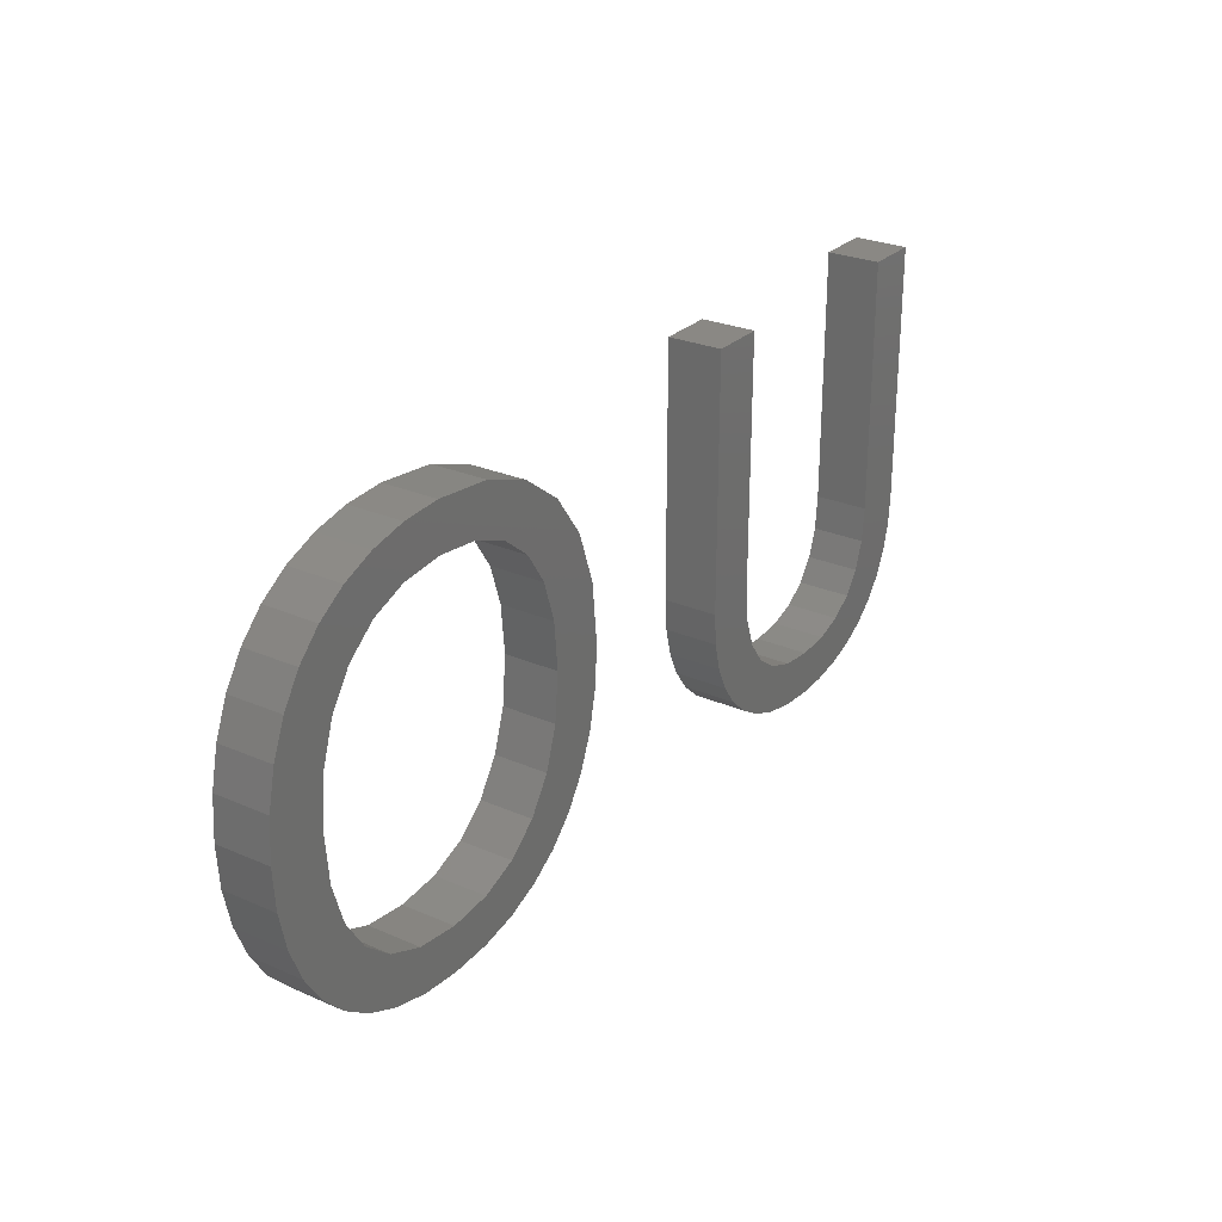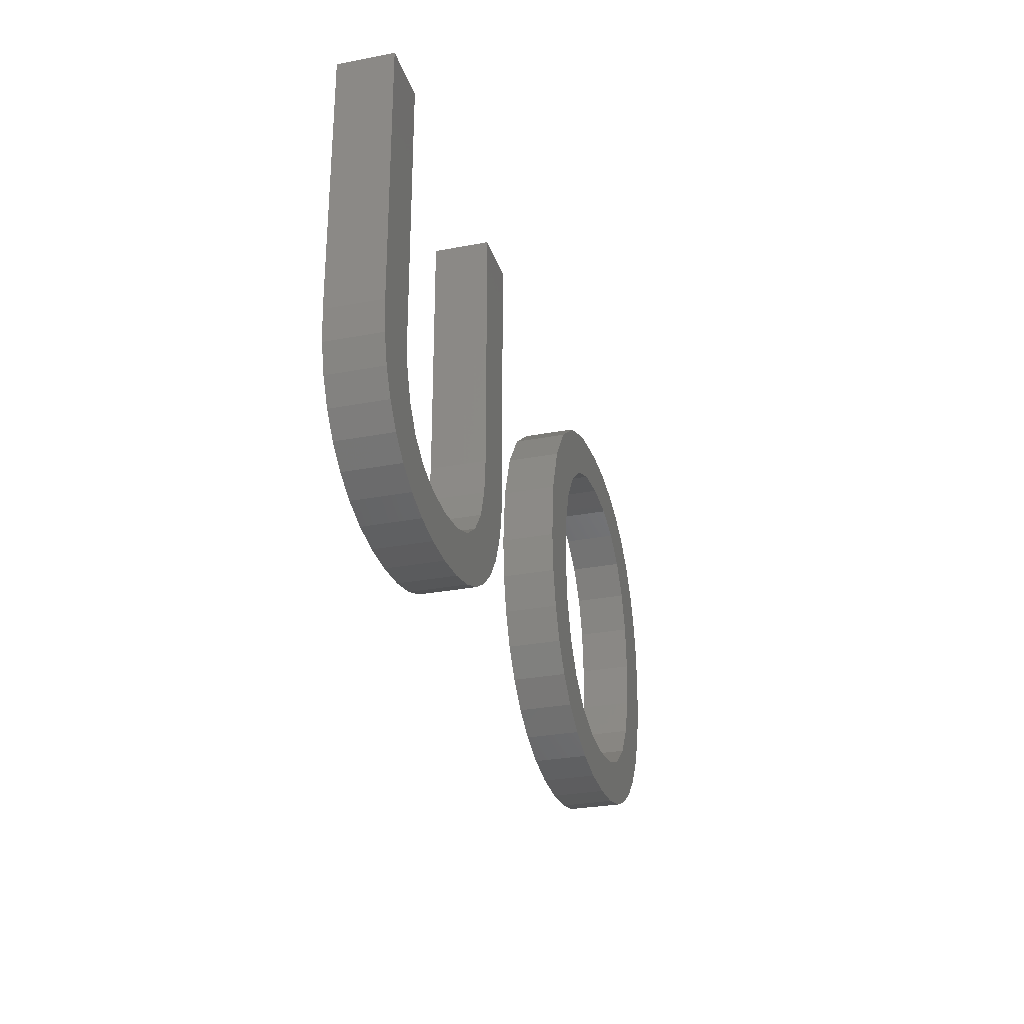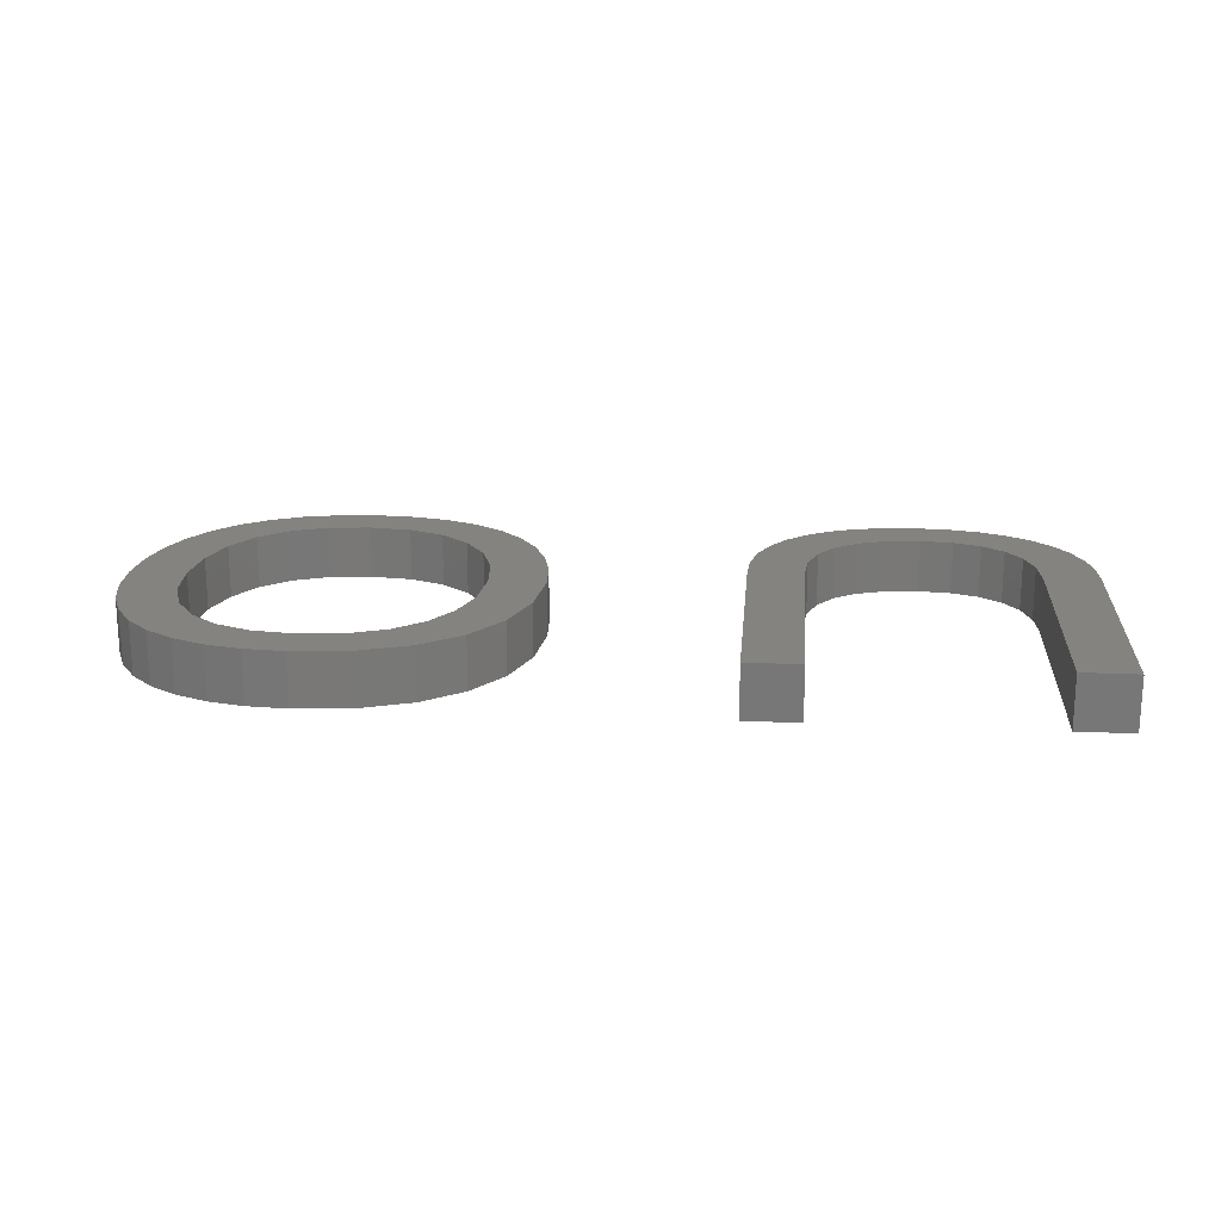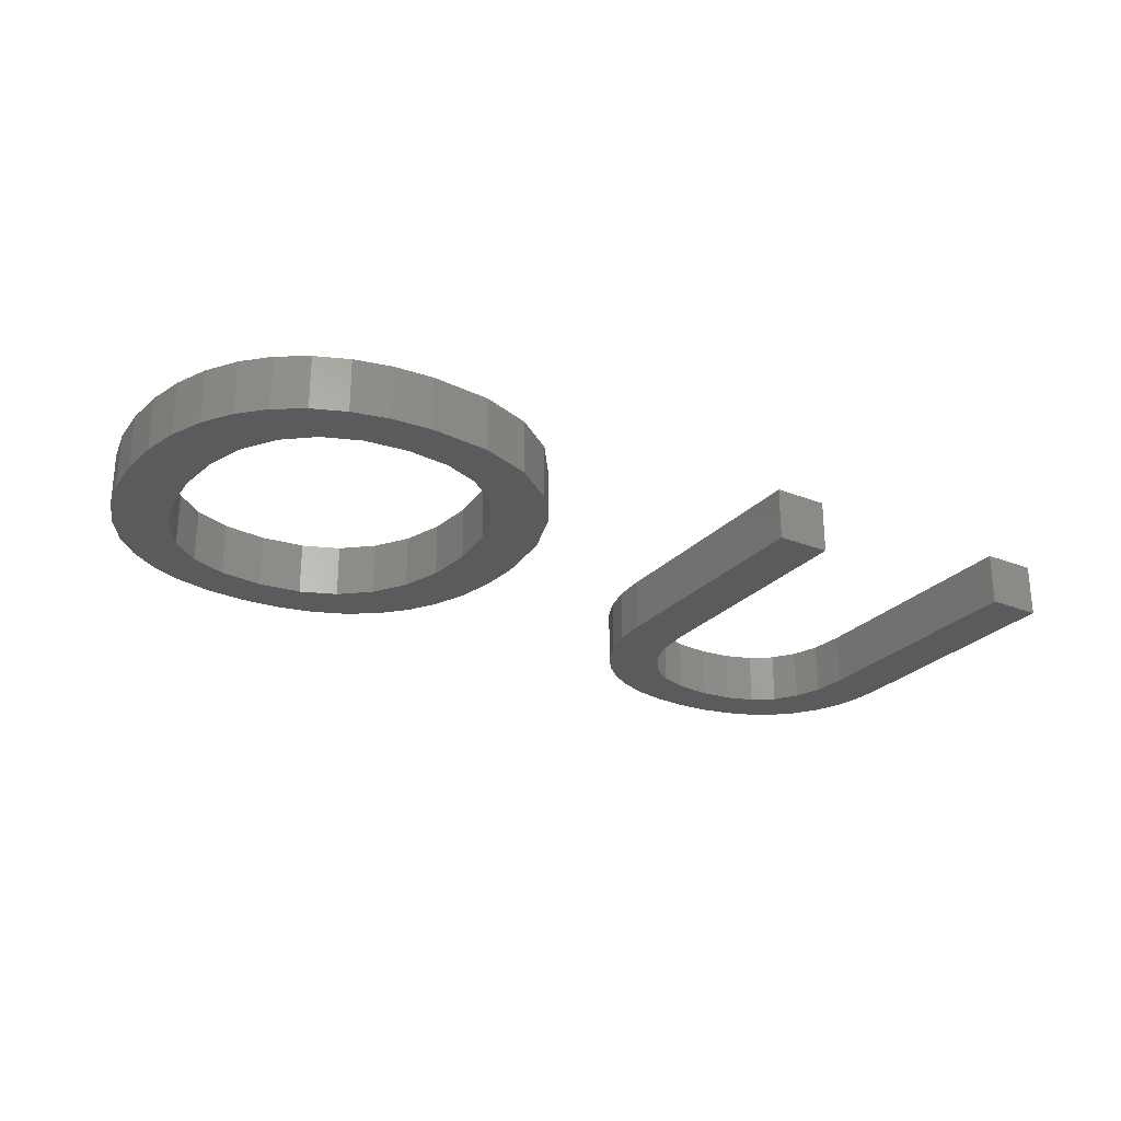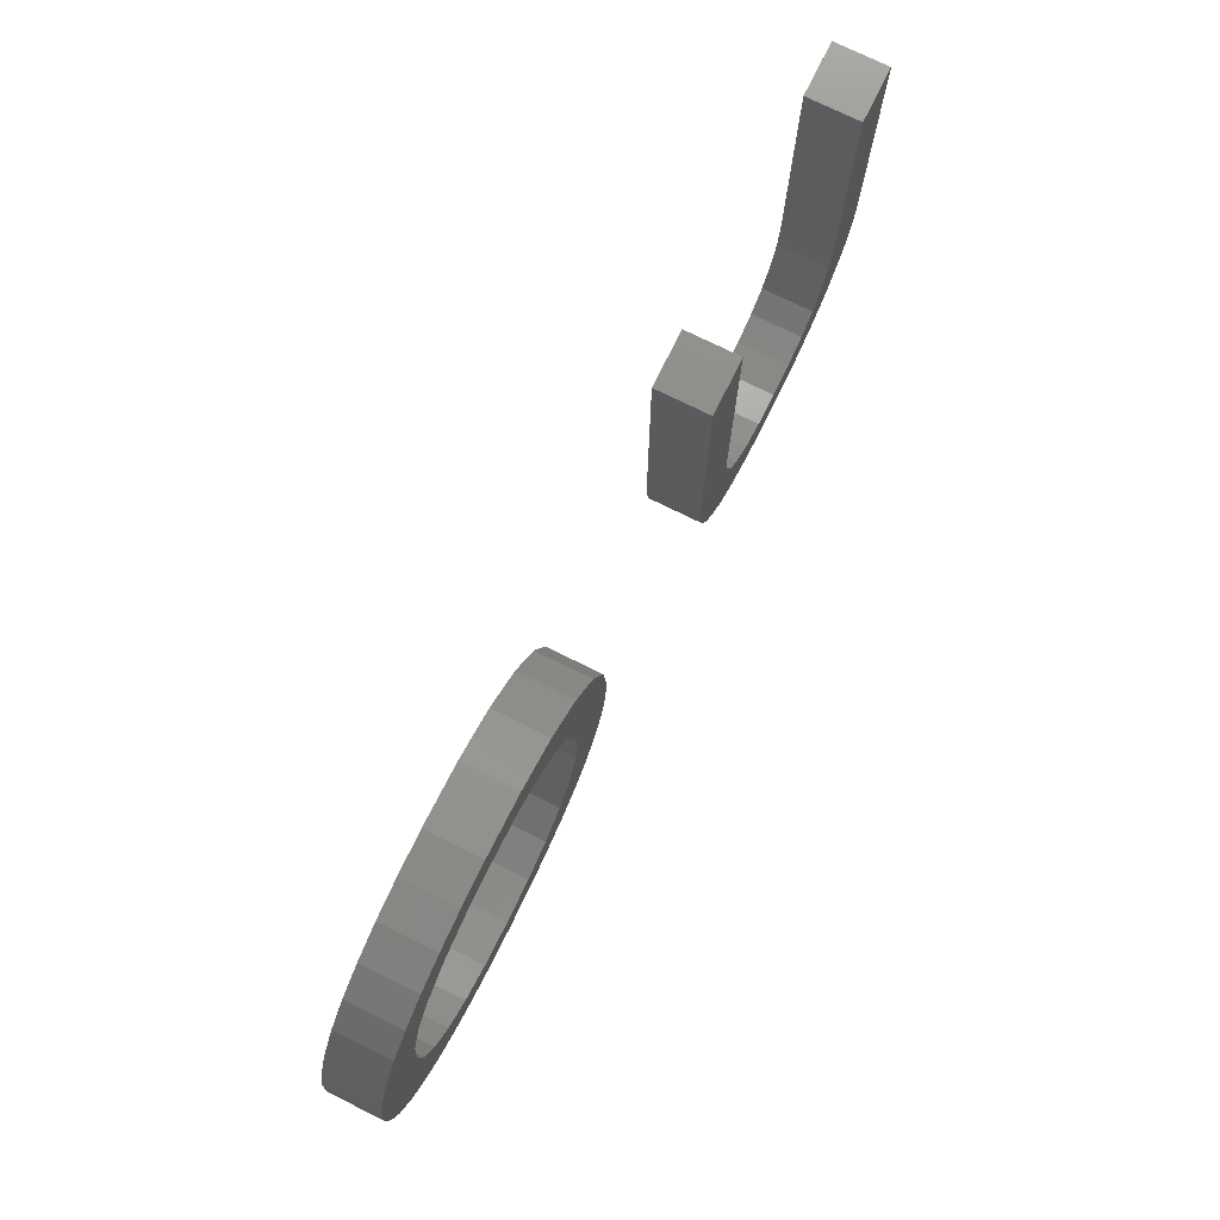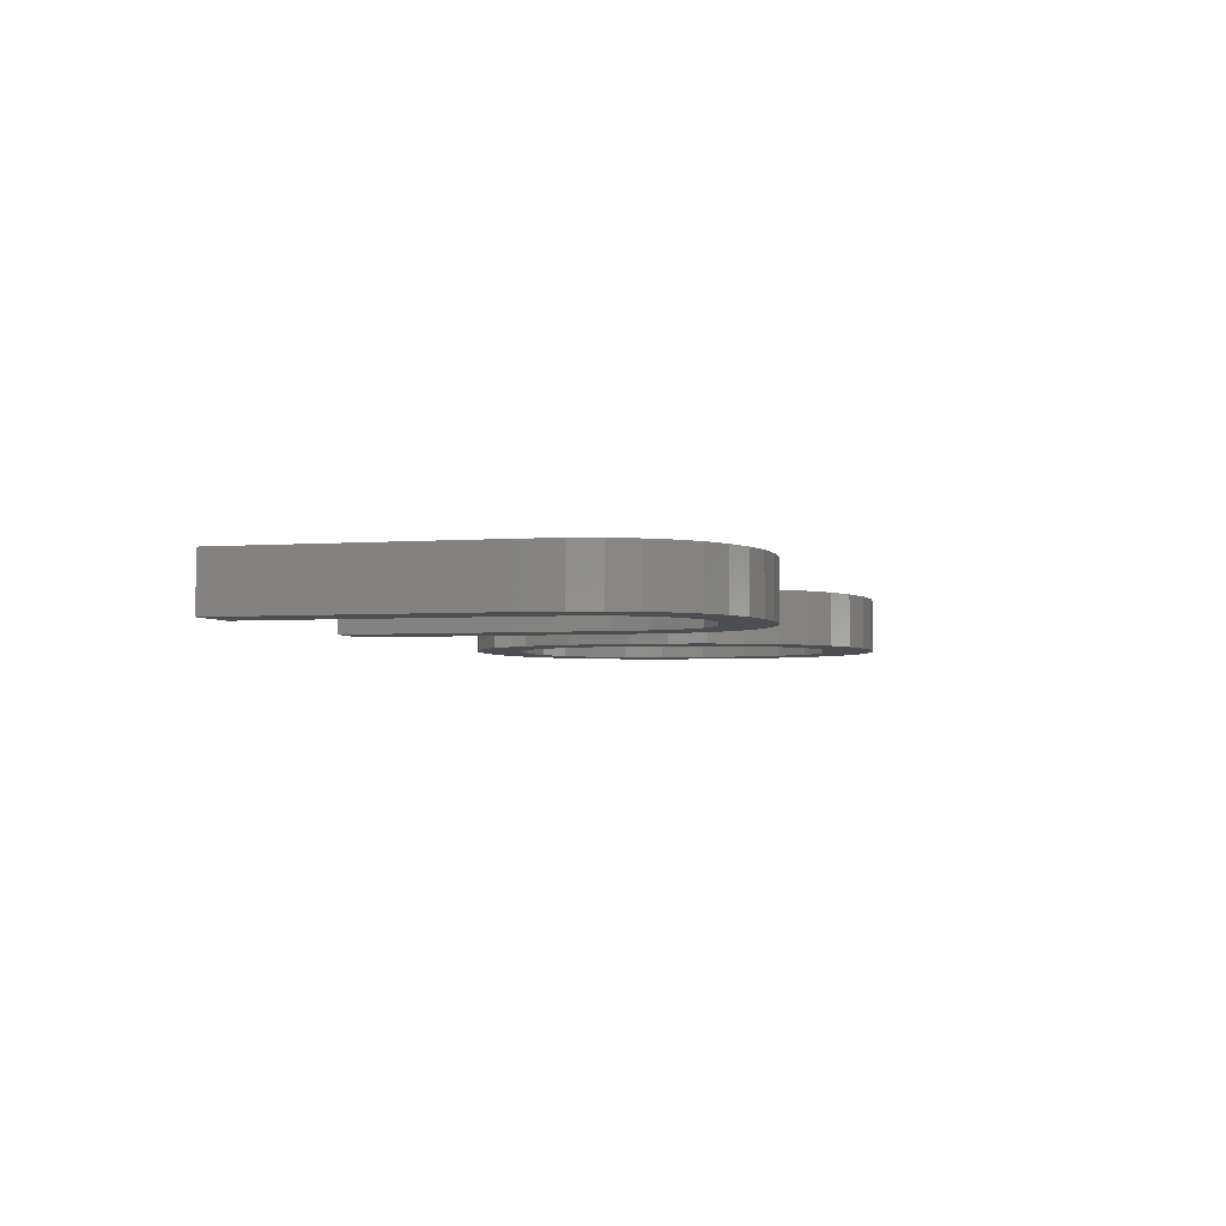
<metadata>
{"format":"stl","ext":"stl","renderer":"f3d","projection":"perspective","resolution":1024,"background":"white","views":[{"elev":26.9,"azim":124.1,"up":"+Y"},{"elev":-28.9,"azim":-74.1,"up":"+Y"},{"elev":18.9,"azim":-175.1,"up":"+Z"},{"elev":-26.1,"azim":148.1,"up":"+Z"},{"elev":75.1,"azim":116.3,"up":"+Y"},{"elev":-3.4,"azim":-75.3,"up":"+Z"}]}
</metadata>
<code>
# stl→obj: 186 verts, 368 faces
v 41.83 9.349 2
v 44.17 9.791 2
v 43.66 8.528 2
v 41.05 8.115 2
v 42.96 7.424 2
v 42.31 10.88 2
v 42.46 12.71 2
v 44.48 11.19 2
v 42.08 6.504 2
v 41.03 5.77 2
v 39.97 7.212 2
v 44.58 12.71 2
v 44.48 14.24 2
v 38.61 6.67 2
v 39.82 5.236 2
v 44.18 15.63 2
v 42.31 14.47 2
v 41.83 15.96 2
v 39.84 20.08 2
v 38.61 18.62 2
v 38.49 20.39 2
v 37.01 18.8 2
v 41.04 17.18 2
v 39.96 18.08 2
v 42.1 18.85 2
v 42.98 17.96 2
v 37.01 20.49 2
v 35.39 18.62 2
v 34.79 20.26 2
v 43.67 16.88 2
v 32.93 19.57 2
v 32.95 17.2 2
v 31.42 18.43 2
v 32.15 15.99 2
v 30.3 16.88 2
v 31.68 14.49 2
v 29.64 14.97 2
v 31.52 12.71 2
v 29.41 12.71 2
v 31.68 10.94 2
v 29.51 11.18 2
v 19.14 7.61 2
v 19.33 5.518 2
v 18.27 6.987 2
v 34.04 18.09 2
v 29.81 9.778 2
v 32.16 9.421 2
v 20.16 9.566 2
v 20.29 10.89 2
v 22.26 9.59 2
v 38.47 4.915 2
v 36.98 4.808 2
v 36.98 6.489 2
v 22 8.525 2
v 19.78 8.473 2
v 31 7.405 2
v 32.96 8.169 2
v 31.87 6.488 2
v 21.56 7.572 2
v 34.13 5.231 2
v 35.4 6.676 2
v 35.49 4.914 2
v 34.06 7.236 2
v 32.92 5.759 2
v 30.31 8.511 2
v 41.05 19.56 2
v 22.35 10.77 2
v 20.22 6.062 2
v 20.29 20.3 2
v 22.35 20.3 2
v 17.2 6.614 2
v 18.32 5.124 2
v 17.19 4.887 2
v 15.94 4.808 2
v 15.93 6.489 2
v 20.96 6.746 2
v 14.74 4.884 2
v 14.69 6.609 2
v 12.66 5.491 2
v 12.85 7.573 2
v 13.67 6.971 2
v 10.49 7.474 2
v 12.26 8.408 2
v 11.07 6.676 2
v 10.06 8.397 2
v 9.802 9.43 2
v 11.91 9.466 2
v 11.79 10.75 2
v 9.716 10.57 2
v 9.716 20.3 2
v 11.79 20.3 2
v 11.79 6.015 2
v 13.65 5.112 2
v 43.66 8.528 4
v 44.17 9.791 4
v 41.83 9.349 4
v 42.96 7.424 4
v 41.05 8.115 4
v 42.31 10.88 4
v 44.48 11.19 4
v 42.46 12.71 4
v 39.97 7.212 4
v 41.03 5.77 4
v 42.08 6.504 4
v 44.48 14.24 4
v 44.58 12.71 4
v 39.82 5.236 4
v 38.61 6.67 4
v 41.83 15.96 4
v 42.31 14.47 4
v 44.18 15.63 4
v 38.49 20.39 4
v 38.61 18.62 4
v 39.84 20.08 4
v 37.01 18.8 4
v 42.1 18.85 4
v 39.96 18.08 4
v 41.04 17.18 4
v 42.98 17.96 4
v 34.79 20.26 4
v 35.39 18.62 4
v 37.01 20.49 4
v 43.67 16.88 4
v 31.42 18.43 4
v 32.95 17.2 4
v 32.93 19.57 4
v 30.3 16.88 4
v 32.15 15.99 4
v 29.64 14.97 4
v 31.68 14.49 4
v 29.41 12.71 4
v 31.52 12.71 4
v 29.51 11.18 4
v 31.68 10.94 4
v 18.27 6.987 4
v 19.33 5.518 4
v 19.14 7.61 4
v 34.04 18.09 4
v 32.16 9.421 4
v 29.81 9.778 4
v 22.26 9.59 4
v 20.29 10.89 4
v 20.16 9.566 4
v 36.98 6.489 4
v 36.98 4.808 4
v 38.47 4.915 4
v 19.78 8.473 4
v 22 8.525 4
v 31.87 6.488 4
v 32.96 8.169 4
v 31 7.405 4
v 21.56 7.572 4
v 35.49 4.914 4
v 35.4 6.676 4
v 34.13 5.231 4
v 34.06 7.236 4
v 32.92 5.759 4
v 30.31 8.511 4
v 41.05 19.56 4
v 22.35 10.77 4
v 20.22 6.062 4
v 22.35 20.3 4
v 20.29 20.3 4
v 18.32 5.124 4
v 17.2 6.614 4
v 15.93 6.489 4
v 15.94 4.808 4
v 17.19 4.887 4
v 20.96 6.746 4
v 14.69 6.609 4
v 14.74 4.884 4
v 13.67 6.971 4
v 12.85 7.573 4
v 12.66 5.491 4
v 11.07 6.676 4
v 12.26 8.408 4
v 10.49 7.474 4
v 10.06 8.397 4
v 11.91 9.466 4
v 9.802 9.43 4
v 11.79 10.75 4
v 9.716 20.3 4
v 9.716 10.57 4
v 11.79 20.3 4
v 11.79 6.015 4
v 13.65 5.112 4
f 1 2 3
f 4 1 5
f 6 2 1
f 6 7 8
f 9 10 11
f 12 7 13
f 14 11 15
f 16 17 18
f 19 20 21
f 22 21 20
f 23 24 25
f 18 23 26
f 27 28 29
f 30 18 26
f 31 32 33
f 33 34 35
f 34 36 37
f 36 38 39
f 38 40 41
f 42 43 44
f 31 45 32
f 46 40 47
f 48 49 50
f 51 52 53
f 54 55 48
f 56 57 58
f 59 55 54
f 60 61 62
f 54 48 50
f 63 61 60
f 64 63 60
f 58 57 63
f 53 62 61
f 53 52 62
f 65 47 56
f 64 58 63
f 56 47 57
f 65 46 47
f 40 46 41
f 38 41 39
f 36 39 37
f 34 37 35
f 32 34 33
f 31 29 45
f 45 29 28
f 22 27 21
f 28 27 22
f 19 24 20
f 24 66 25
f 19 66 24
f 23 25 26
f 30 16 18
f 17 13 7
f 16 13 17
f 12 8 7
f 8 2 6
f 3 5 1
f 5 9 4
f 4 9 11
f 11 10 15
f 53 14 51
f 14 15 51
f 50 49 67
f 43 42 68
f 49 69 70
f 71 44 72
f 73 74 75
f 67 49 70
f 73 75 71
f 55 76 42
f 59 76 55
f 42 76 68
f 44 43 72
f 71 72 73
f 75 77 78
f 79 80 81
f 82 83 84
f 82 85 83
f 85 86 87
f 87 86 88
f 88 89 90
f 91 88 90
f 88 86 89
f 83 85 87
f 84 83 80
f 92 84 80
f 79 92 80
f 93 79 81
f 78 93 81
f 78 77 93
f 75 74 77
f 94 95 96
f 97 96 98
f 96 95 99
f 100 101 99
f 102 103 104
f 105 101 106
f 107 102 108
f 109 110 111
f 112 113 114
f 113 112 115
f 116 117 118
f 119 118 109
f 120 121 122
f 119 109 123
f 124 125 126
f 127 128 124
f 129 130 128
f 131 132 130
f 133 134 132
f 135 136 137
f 125 138 126
f 139 134 140
f 141 142 143
f 144 145 146
f 143 147 148
f 149 150 151
f 148 147 152
f 153 154 155
f 141 143 148
f 155 154 156
f 155 156 157
f 156 150 149
f 154 153 144
f 153 145 144
f 151 139 158
f 156 149 157
f 150 139 151
f 139 140 158
f 133 140 134
f 131 133 132
f 129 131 130
f 127 129 128
f 124 128 125
f 138 120 126
f 121 120 138
f 112 122 115
f 115 122 121
f 113 117 114
f 116 159 117
f 117 159 114
f 119 116 118
f 109 111 123
f 101 105 110
f 110 105 111
f 101 100 106
f 99 95 100
f 96 97 94
f 98 104 97
f 102 104 98
f 107 103 102
f 146 108 144
f 146 107 108
f 160 142 141
f 161 137 136
f 162 163 142
f 164 135 165
f 166 167 168
f 162 142 160
f 165 166 168
f 137 169 147
f 147 169 152
f 161 169 137
f 164 136 135
f 168 164 165
f 170 171 166
f 172 173 174
f 175 176 177
f 176 178 177
f 179 180 178
f 181 180 179
f 182 183 181
f 182 181 184
f 183 180 181
f 179 178 176
f 173 176 175
f 173 175 185
f 173 185 174
f 172 174 186
f 172 186 170
f 186 171 170
f 171 167 166
f 15 146 51
f 15 107 146
f 10 107 15
f 10 103 107
f 9 103 10
f 9 104 103
f 5 104 9
f 5 97 104
f 3 97 5
f 3 94 97
f 2 94 3
f 2 95 94
f 8 95 2
f 8 100 95
f 12 100 8
f 12 106 100
f 13 106 12
f 13 105 106
f 16 105 13
f 16 111 105
f 30 111 16
f 30 123 111
f 26 123 30
f 26 119 123
f 25 119 26
f 25 116 119
f 66 116 25
f 66 159 116
f 19 159 66
f 19 114 159
f 21 114 19
f 21 112 114
f 27 112 21
f 27 122 112
f 29 122 27
f 29 120 122
f 31 120 29
f 31 126 120
f 33 126 31
f 33 124 126
f 35 124 33
f 35 127 124
f 37 127 35
f 37 129 127
f 39 129 37
f 39 131 129
f 41 131 39
f 41 133 131
f 46 133 41
f 46 140 133
f 65 140 46
f 65 158 140
f 56 158 65
f 56 151 158
f 58 151 56
f 58 149 151
f 64 149 58
f 64 157 149
f 60 157 64
f 60 155 157
f 62 155 60
f 62 153 155
f 52 153 62
f 52 145 153
f 51 145 52
f 51 146 145
f 63 156 61
f 154 61 156
f 57 150 63
f 156 63 150
f 47 139 57
f 150 57 139
f 40 134 47
f 139 47 134
f 38 132 40
f 134 40 132
f 36 130 38
f 132 38 130
f 34 128 36
f 130 36 128
f 32 125 34
f 128 34 125
f 45 138 32
f 125 32 138
f 28 121 45
f 138 45 121
f 22 115 28
f 121 28 115
f 20 113 22
f 115 22 113
f 24 117 20
f 113 20 117
f 23 118 24
f 117 24 118
f 18 109 23
f 118 23 109
f 17 110 18
f 109 18 110
f 7 101 17
f 110 17 101
f 6 99 7
f 101 7 99
f 1 96 6
f 99 6 96
f 4 98 1
f 96 1 98
f 11 102 4
f 98 4 102
f 14 108 11
f 102 11 108
f 53 144 14
f 108 14 144
f 61 154 53
f 144 53 154
f 72 168 73
f 72 164 168
f 43 164 72
f 43 136 164
f 68 136 43
f 68 161 136
f 76 161 68
f 76 169 161
f 59 169 76
f 59 152 169
f 54 152 59
f 54 148 152
f 50 148 54
f 50 141 148
f 67 141 50
f 67 160 141
f 70 160 67
f 70 162 160
f 69 162 70
f 69 163 162
f 49 163 69
f 49 142 163
f 48 142 49
f 48 143 142
f 55 143 48
f 55 147 143
f 42 147 55
f 42 137 147
f 44 137 42
f 44 135 137
f 71 135 44
f 71 165 135
f 75 165 71
f 75 166 165
f 78 166 75
f 78 170 166
f 81 170 78
f 81 172 170
f 80 172 81
f 80 173 172
f 83 173 80
f 83 176 173
f 87 176 83
f 87 179 176
f 88 179 87
f 88 181 179
f 91 181 88
f 91 184 181
f 90 184 91
f 90 182 184
f 89 182 90
f 89 183 182
f 86 183 89
f 86 180 183
f 85 180 86
f 85 178 180
f 82 178 85
f 82 177 178
f 84 177 82
f 84 175 177
f 92 175 84
f 92 185 175
f 79 185 92
f 79 174 185
f 93 174 79
f 93 186 174
f 77 186 93
f 77 171 186
f 74 171 77
f 74 167 171
f 73 167 74
f 73 168 167

</code>
